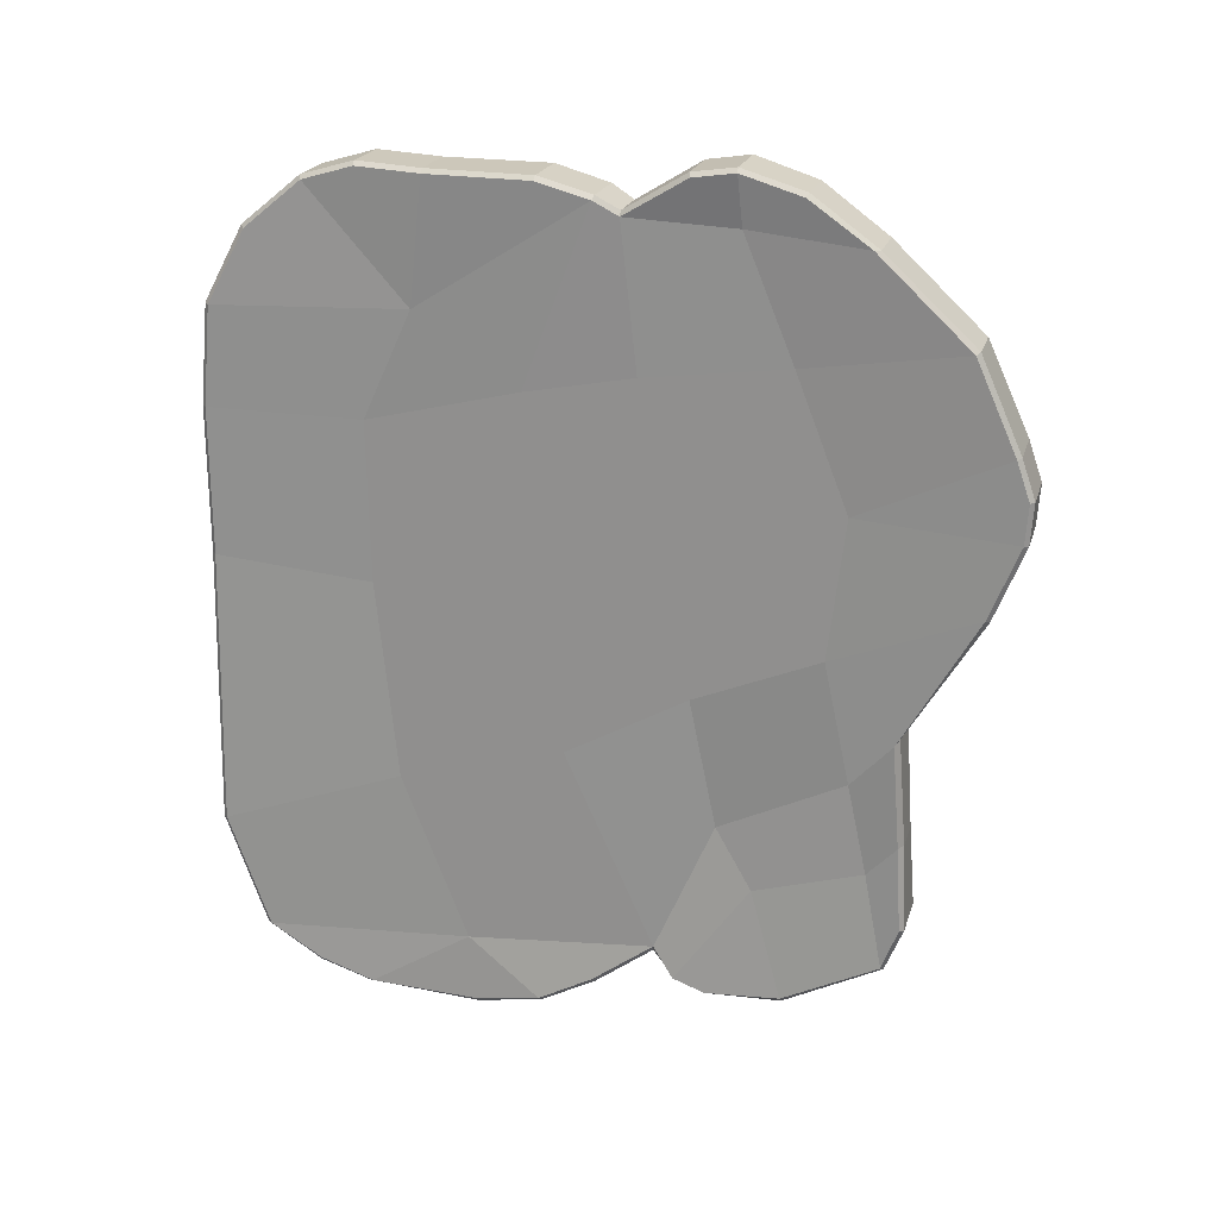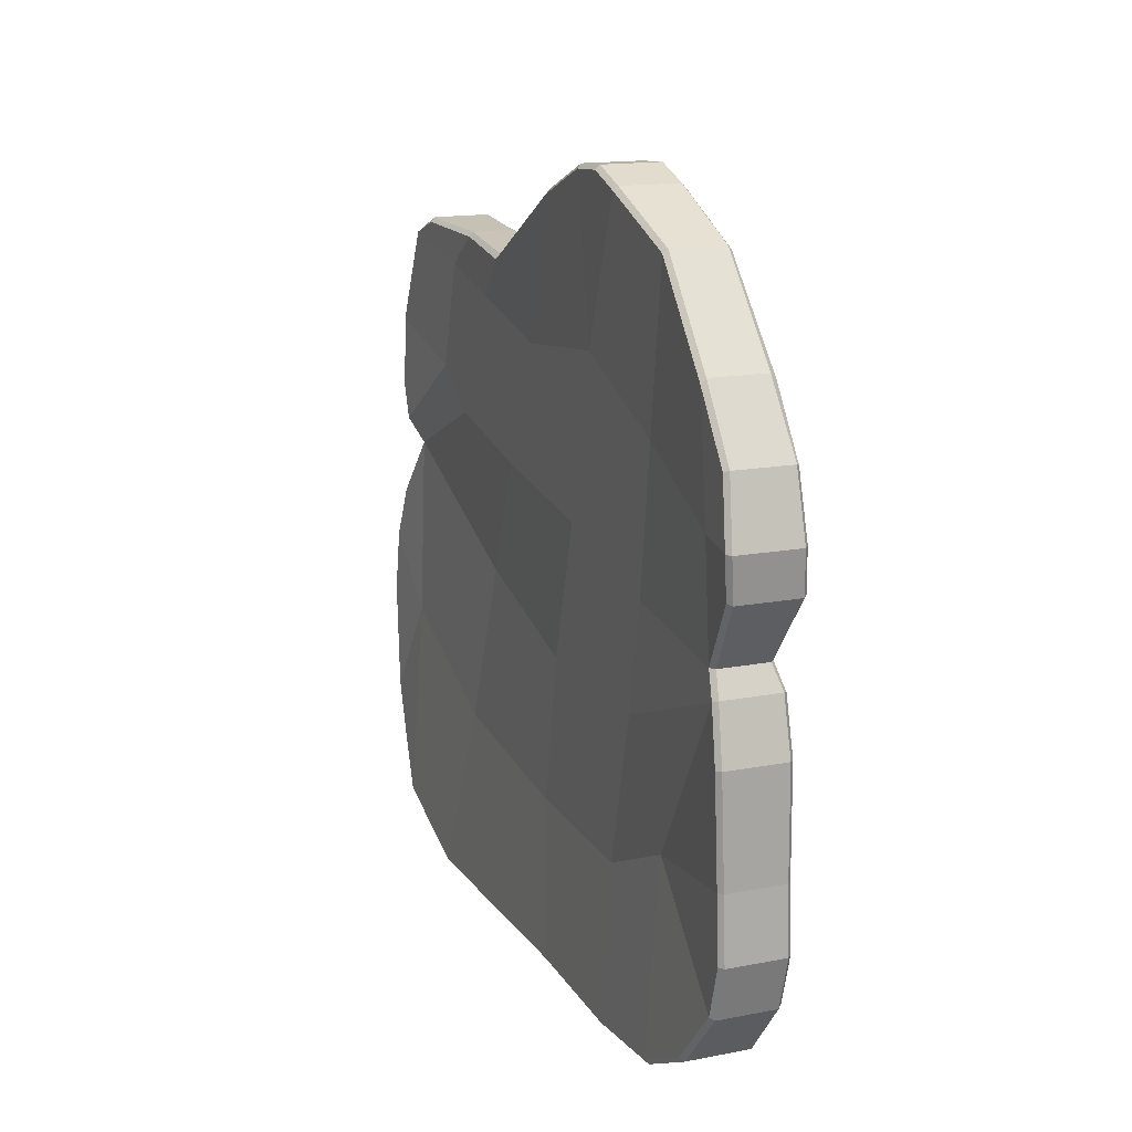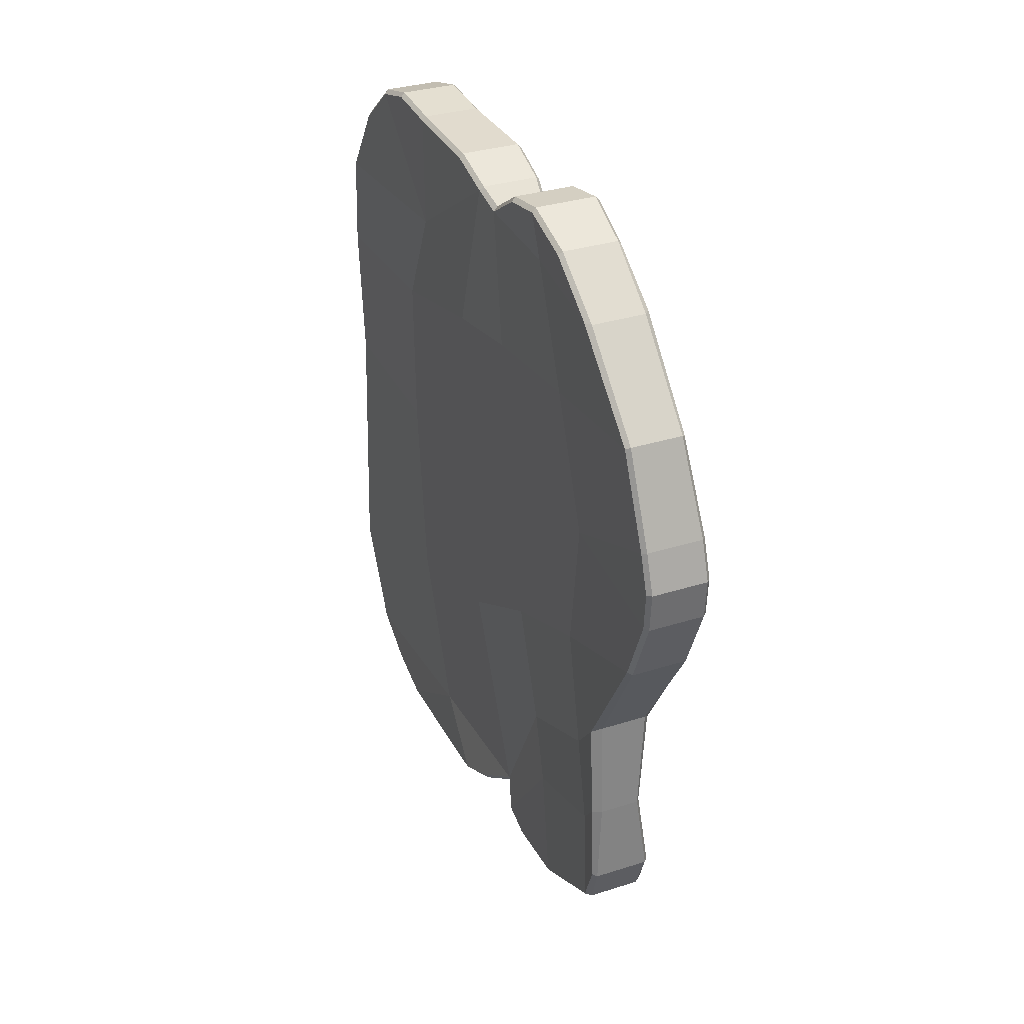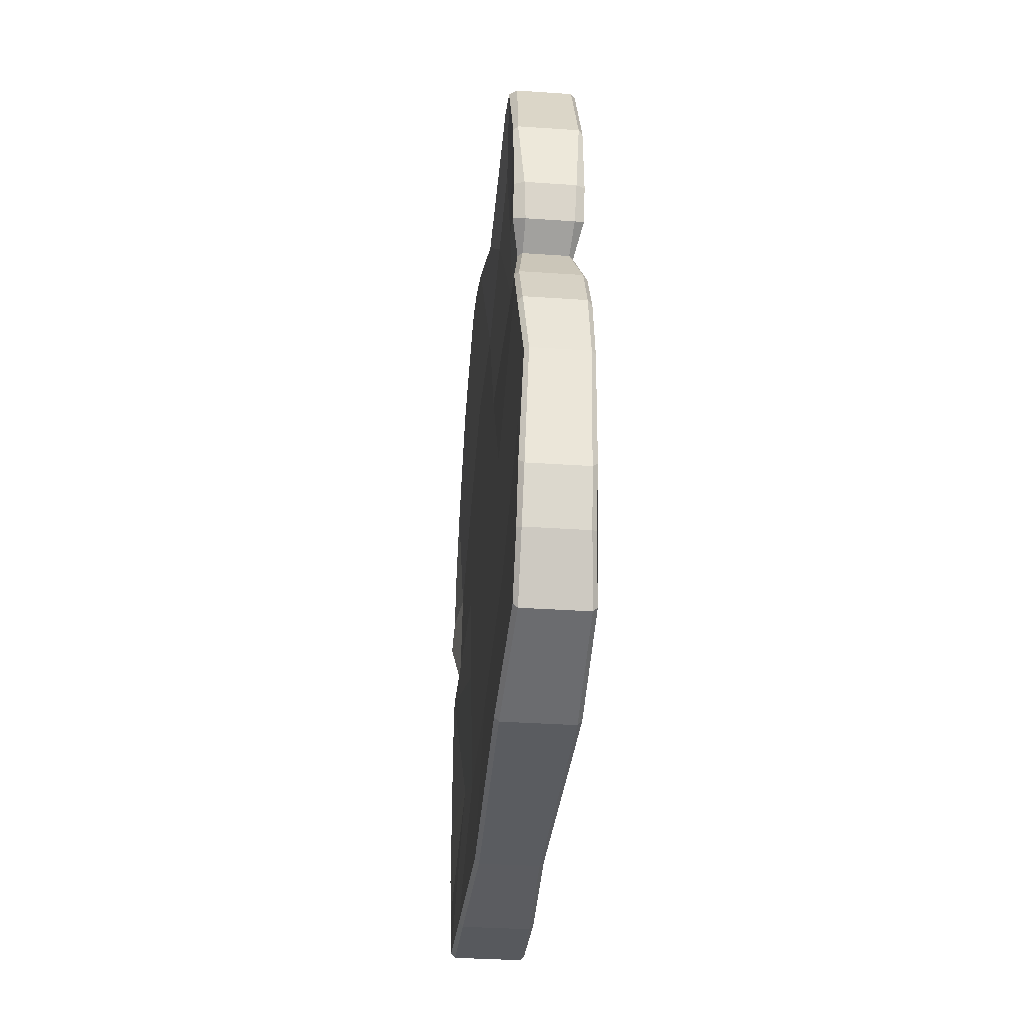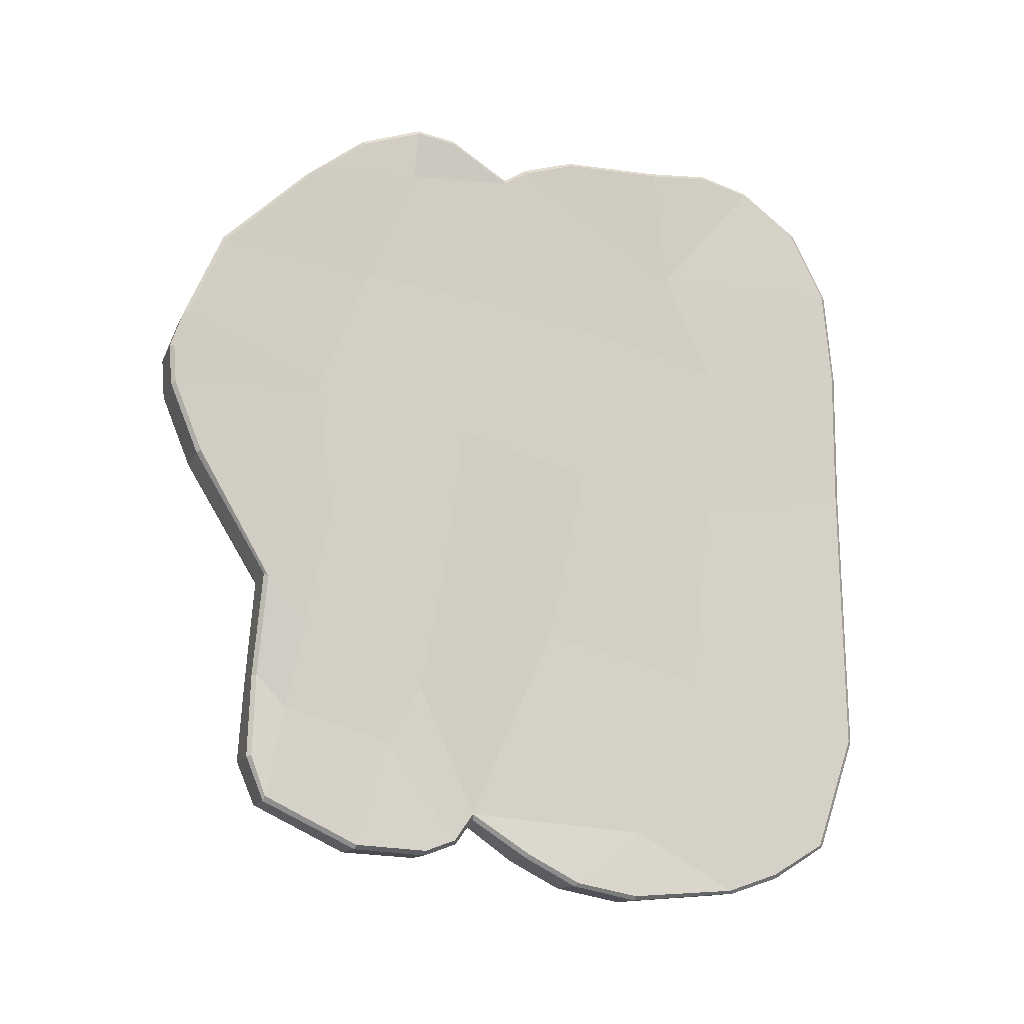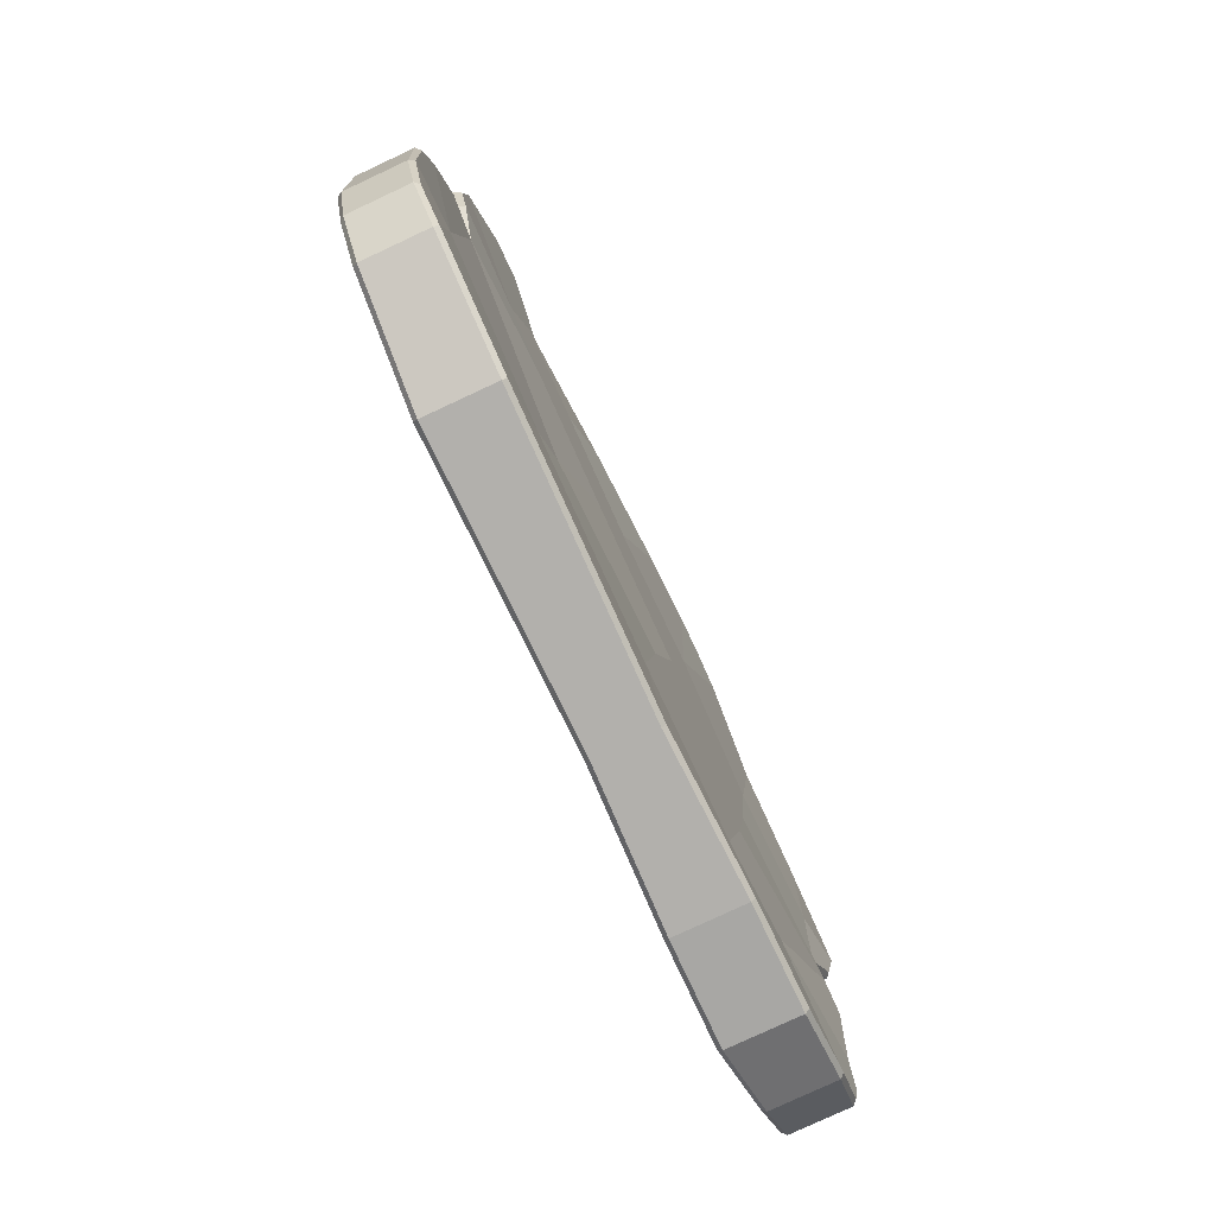
<metadata>
{"format":"obj","ext":"obj","renderer":"f3d","projection":"perspective","resolution":1024,"background":"white","views":[{"elev":21.0,"azim":105.1,"up":"+Z"},{"elev":15.6,"azim":-21.9,"up":"+Y"},{"elev":33.2,"azim":156.5,"up":"+Z"},{"elev":-35.0,"azim":174.8,"up":"+Y"},{"elev":-13.0,"azim":-107.3,"up":"+Z"},{"elev":-79.2,"azim":-155.0,"up":"+Y"}]}
</metadata>
<code>
g default
v 0.3646 10.35 -4.18
v 0.5301 9.835 -1.472
v 0.5301 8.778 4.807
v 0.5301 9.421 1.669
v 0.5301 6.552 4.375
v 0.5301 6.56 0.8599
v 0.5301 7.325 -2.865
v 0.5301 12.76 2.461
v 0.5301 10.68 7.654
v 0.5301 11.7 5.182
v 0.5301 12.42 -0.4092
v 0.5301 12.95 -2.88
v 0.5301 4.426 5.809
v 0.5301 3.419 3.601
v 0.5301 3.485 0.3159
v 0.5301 3.92 -3.787
v 0.5301 5.283 -7.229
v 0.5301 11.12 -5.385
v 0.5301 13.35 -4.729
v -0.5408 12.95 -2.88
v -0.5408 13.35 -4.729
v -0.6585 10.68 7.654
v -0.5408 4.426 5.809
v -0.5408 12.42 -0.4092
v -0.5408 11.7 5.182
v -0.5408 12.76 2.461
v -0.5408 5.283 -7.229
v -0.5408 3.419 3.601
v -0.5408 6.552 4.375
v -0.5408 6.56 0.8599
v -0.5408 3.485 0.3159
v -0.3828 7.325 -2.865
v -0.5408 3.92 -3.787
v -0.5408 8.778 4.807
v -0.5408 9.421 1.669
v -0.5408 9.835 -1.472
v -0.5408 10.35 -4.18
v -0.5408 11.12 -5.385
v 0.658 13.81 -1.935
v 0.4343 13.89 -1.858
v 0.6586 13.97 -4.045
v 0.4672 14.06 -4.039
v 0.6679 13.06 7.432
v 0.563 13.17 7.422
v 0.6642 11.83 8.292
v 0.5828 11.87 8.375
v 0.5596 8.451 7.76
v 0.4758 8.451 7.863
v 0.724 9.767 8.554
v 0.6424 9.736 8.642
v 0.6706 2.413 8.15
v 0.5861 2.371 8.23
v 0.67 3.458 8.452
v 0.5858 3.448 8.541
v 0.6709 1.228 7.183
v 0.5862 1.158 7.24
v 0.7907 0.4727 5.712
v 0.706 0.3866 5.737
v 0.6702 15.36 0.7509
v 0.5859 15.44 0.7116
v 0.6706 14.92 5.684
v 0.5861 15 5.737
v 0.6706 15.74 3.842
v 0.5861 15.83 3.874
v 0.5794 5.462 -8.615
v 0.4973 5.468 -8.706
v 0.6681 3.211 -8.472
v 0.5688 3.116 -8.529
v 0.5256 9.161 -6.9
v 0.442 9.141 -7.022
v 0.668 7.927 -7.748
v 0.5848 7.973 -7.825
v 0.7683 0.2816 3.689
v 0.6839 0.1933 3.693
v 0.6706 0.2527 0.6466
v 0.5859 0.1647 0.6556
v 0.7735 0.1894 -5.047
v 0.6887 0.1013 -5.061
v 0.6705 1.002 -7.439
v 0.5826 0.9113 -7.464
v 0.6713 7.96 8.052
v 0.5865 7.994 8.133
v 0.669 11.77 -7.616
v 0.5853 11.79 -7.703
v 0.6694 10.25 -7.715
v 0.4723 10.24 -7.805
v 0.6656 13.74 -6.651
v 0.5086 13.78 -6.738
v 0.663 14.07 -5.787
v 0.5821 14.16 -5.802
v 0.6707 15.96 2.242
v 0.5862 16.05 2.222
v 0.6706 16.02 3.056
v 0.5861 16.11 3.068
v 0.6623 10.61 8.663
v 0.581 10.6 8.756
v 0.6693 2.09 -8.098
v 0.5855 2.052 -8.179
v 0.6694 9.595 -7.48
v 0.4327 9.541 -7.554
v 0.6675 6.792 -8.356
v 0.5763 6.868 -8.413
v 0.6696 4.75 8.372
v 0.5856 4.753 8.46
v 0.6704 6.878 8.345
v 0.586 6.89 8.433
v -0.5695 13.89 -1.858
v -0.6687 13.81 -1.935
v -0.4584 13.97 -4.045
v -0.3796 14.06 -4.039
v -0.6788 13.06 7.432
v -0.5737 13.17 7.422
v -0.5934 11.87 8.375
v -0.6749 11.83 8.292
v -0.7094 10.6 8.756
v -0.7907 10.61 8.663
v -0.682 7.96 8.052
v -0.5971 7.994 8.133
v -0.6586 6.89 8.433
v -0.743 6.878 8.345
v -0.5963 4.753 8.46
v -0.6803 4.75 8.372
v -0.5966 15.44 0.7116
v -0.6809 15.36 0.7509
v -0.5826 14.92 5.684
v -0.4981 15 5.737
v -0.5968 16.05 2.222
v -0.6813 15.96 2.242
v -0.6776 6.785 -8.351
v -0.587 6.868 -8.413
v -0.5955 7.973 -7.825
v -0.6787 7.927 -7.748
v -0.4474 9.141 -7.022
v -0.531 9.161 -6.9
v -0.608 8.451 7.76
v -0.5243 8.451 7.863
v -0.4994 9.541 -7.554
v -0.6801 9.595 -7.48
v -0.6813 15.74 3.842
v -0.5968 15.83 3.874
v -0.5968 16.11 3.068
v -0.6813 16.02 3.056
v -0.6212 9.736 8.642
v -0.7028 9.767 8.554
v -0.6813 2.413 8.15
v -0.5968 2.371 8.23
v -0.6935 1.158 7.24
v -0.7781 1.228 7.183
v -0.6935 0.3866 5.737
v -0.7781 0.4727 5.712
v -0.692 0.1933 3.693
v -0.7764 0.2816 3.689
v -0.5966 0.1647 0.6556
v -0.6813 0.2527 0.6466
v -0.6743 0.1013 -5.061
v -0.7592 0.1894 -5.047
v -0.6665 0.9113 -7.464
v -0.7544 1.002 -7.439
v -0.5961 2.052 -8.179
v -0.68 2.09 -8.098
v -0.5795 3.116 -8.529
v -0.6788 3.211 -8.472
v -0.5965 3.448 8.541
v -0.6807 3.458 8.452
v -0.5153 10.24 -7.805
v -0.6801 10.25 -7.715
v -0.596 11.79 -7.703
v -0.6797 11.77 -7.616
v -0.5857 13.78 -6.738
v -0.6776 13.76 -6.635
v -0.5928 14.16 -5.802
v -0.6736 14.07 -5.787
v -0.5942 5.468 -8.706
v -0.6763 5.462 -8.615
g BreadSlice2_OBJ:Mesh
f 30 31 28 29
f 32 33 31 30
f 35 30 29 34
f 36 32 30 35
f 26 35 34 25
f 24 36 35 26
f 36 24 20 37
f 38 37 20 21
f 6 5 14 15
f 7 6 15 16
f 4 3 5 6
f 2 4 6 7
f 8 10 3 4
f 11 8 4 2
f 2 1 12 11
f 18 19 12 1
f 39 40 60 59
f 40 39 41 42
f 42 41 89 90
f 43 44 46 45
f 44 43 61 62
f 45 46 96 95
f 47 48 82 81
f 48 47 49 50
f 50 49 95 96
f 51 52 56 55
f 52 51 53 54
f 54 53 103 104
f 55 56 58 57
f 57 58 74 73
f 59 60 92 91
f 62 61 63 64
f 64 63 93 94
f 65 66 102 101
f 66 65 67 68
f 68 67 97 98
f 69 70 100 99
f 70 69 71 72
f 72 71 101 102
f 73 74 76 75
f 75 76 78 77
f 77 78 80 79
f 79 80 98 97
f 81 82 106 105
f 83 84 88 87
f 84 83 85 86
f 86 85 99 100
f 87 88 90 89
f 91 92 94 93
f 104 103 105 106
f 107 108 124 123
f 108 107 110 109
f 109 110 171 172
f 111 112 126 125
f 112 111 114 113
f 113 114 116 115
f 115 116 144 143
f 117 118 136 135
f 118 117 120 119
f 119 120 122 121
f 121 122 164 163
f 123 124 128 127
f 125 126 140 139
f 127 128 142 141
f 129 130 173 174
f 130 129 132 131
f 131 132 134 133
f 133 134 138 137
f 135 136 143 144
f 137 138 166 165
f 139 140 141 142
f 145 146 163 164
f 146 145 148 147
f 147 148 150 149
f 149 150 152 151
f 151 152 154 153
f 153 154 156 155
f 155 156 158 157
f 157 158 160 159
f 159 160 162 161
f 161 162 174 173
f 165 166 168 167
f 167 168 170 169
f 169 170 172 171
f 108 109 21 20
f 116 114 111 22
f 122 120 117 23
f 24 124 108 20
f 125 25 22 111
f 124 24 26 128
f 134 132 129 27
f 23 117 29 28
f 134 27 33 32
f 34 29 117 135
f 134 32 36 37
f 138 134 37 38
f 26 25 125 139
f 128 26 139 142
f 135 144 116 22
f 25 34 135 22
f 150 148 145 23
f 152 150 23 28
f 31 154 152 28
f 33 156 154 31
f 27 158 156 33
f 162 160 158 27
f 145 164 122 23
f 168 166 138 38
f 170 168 38 21
f 109 172 170 21
f 129 174 162 27
f 39 12 19 41
f 95 9 43 45
f 103 13 81 105
f 11 12 39 59
f 61 43 9 10
f 59 91 8 11
f 69 17 101 71
f 13 14 5 81
f 69 7 16 17
f 3 47 81 5
f 69 1 2 7
f 99 18 1 69
f 8 63 61 10
f 91 93 63 8
f 47 9 95 49
f 10 9 47 3
f 57 13 51 55
f 73 14 13 57
f 15 14 73 75
f 16 15 75 77
f 17 16 77 79
f 67 17 79 97
f 51 13 103 53
f 83 18 99 85
f 87 19 18 83
f 41 19 87 89
f 101 17 67 65
f 42 110 107 40
f 44 112 113 46
f 46 113 115 96
f 82 118 119 106
f 106 119 121 104
f 40 107 123 60
f 62 126 112 44
f 60 123 127 92
f 102 130 131 72
f 72 131 133 70
f 48 136 118 82
f 70 133 137 100
f 64 140 126 62
f 92 127 141 94
f 94 141 140 64
f 96 115 143 50
f 50 143 136 48
f 52 146 147 56
f 56 147 149 58
f 58 149 151 74
f 74 151 153 76
f 76 153 155 78
f 78 155 157 80
f 80 157 159 98
f 98 159 161 68
f 104 121 163 54
f 54 163 146 52
f 100 137 165 86
f 86 165 167 84
f 84 167 169 88
f 88 169 171 90
f 90 171 110 42
f 68 161 173 66
f 66 173 130 102

</code>
